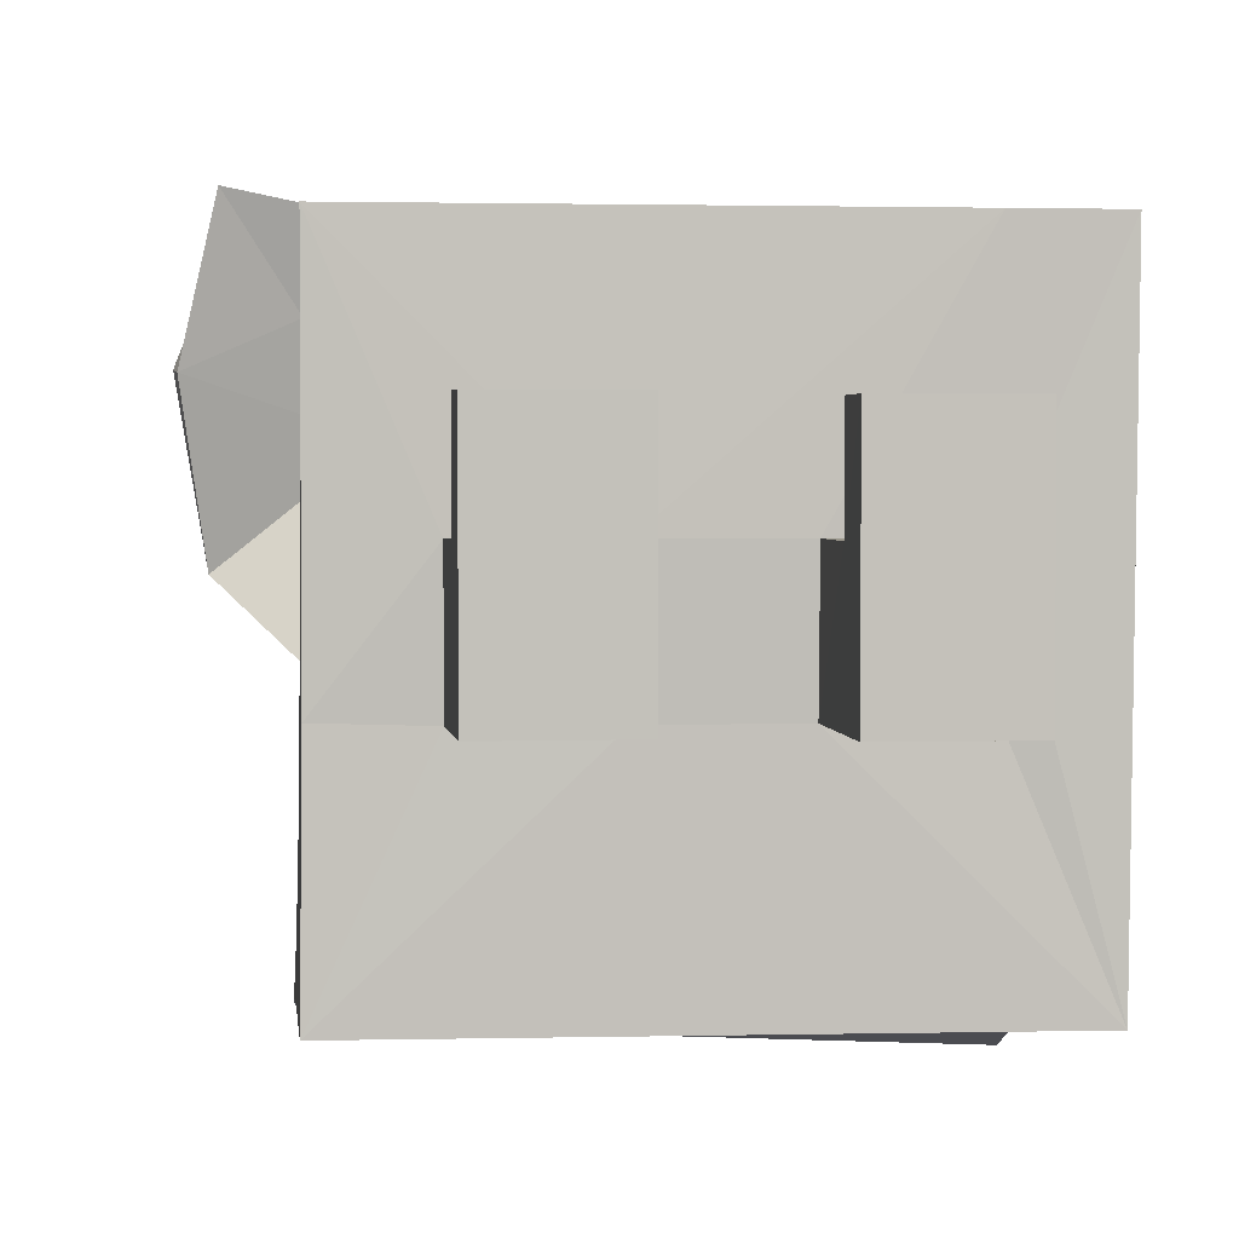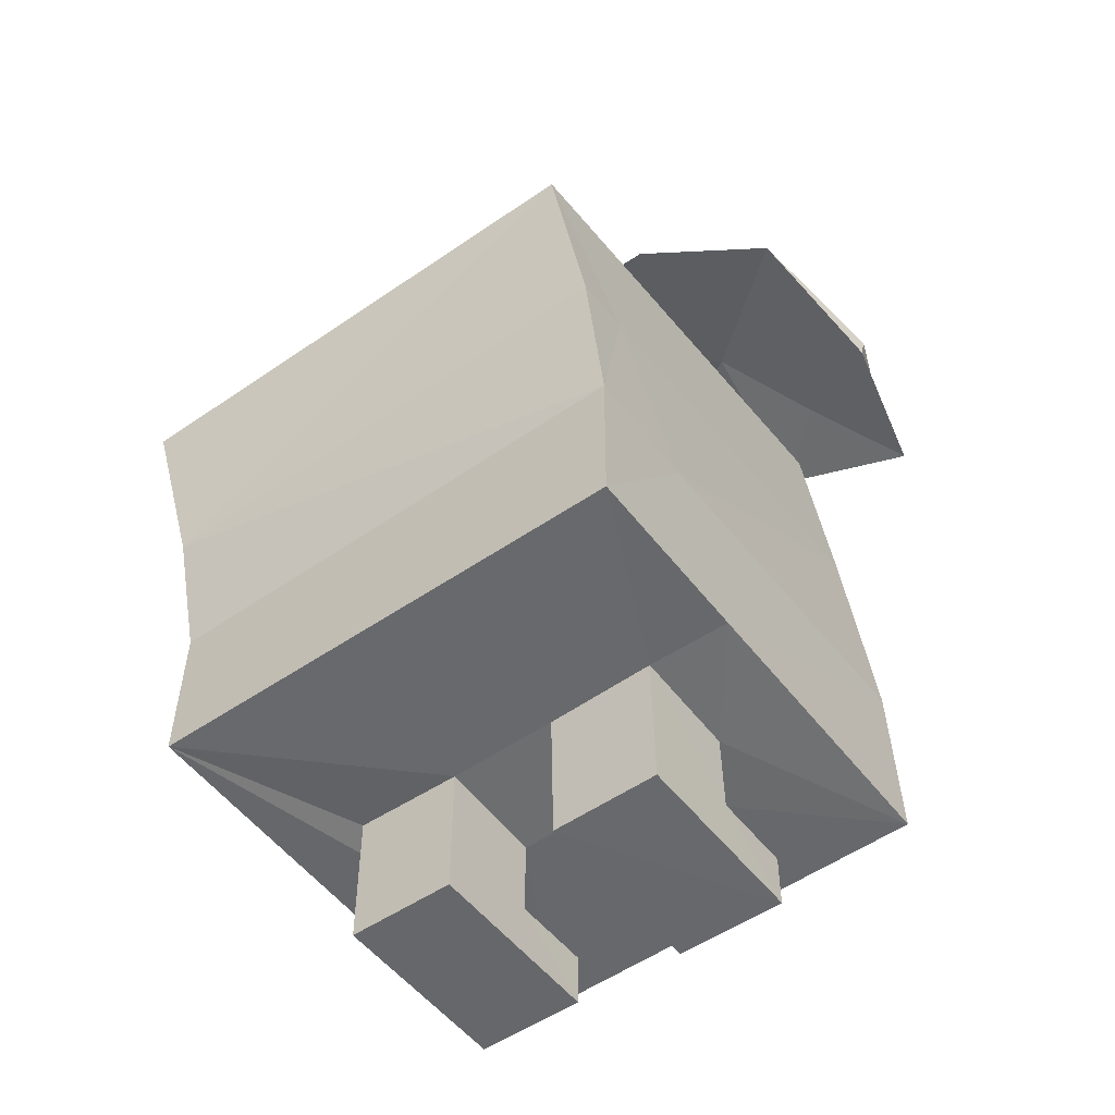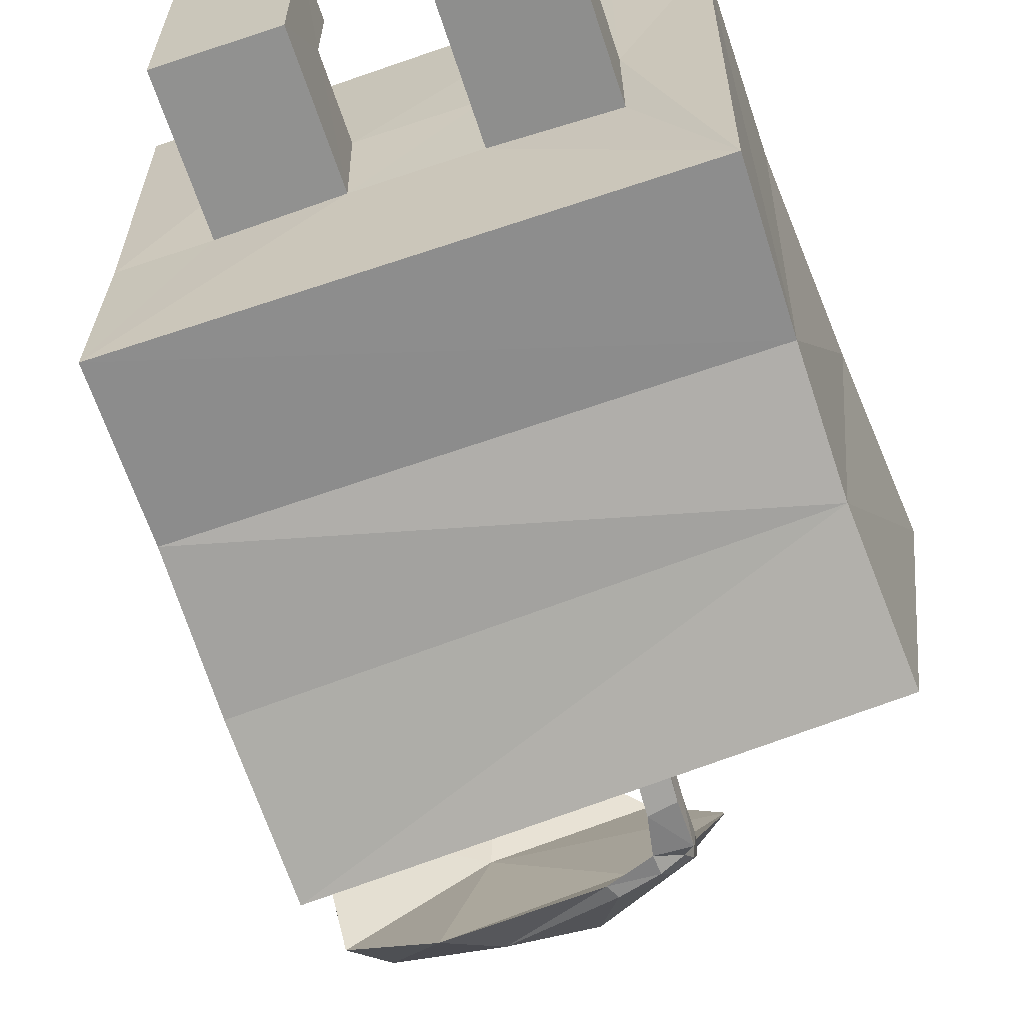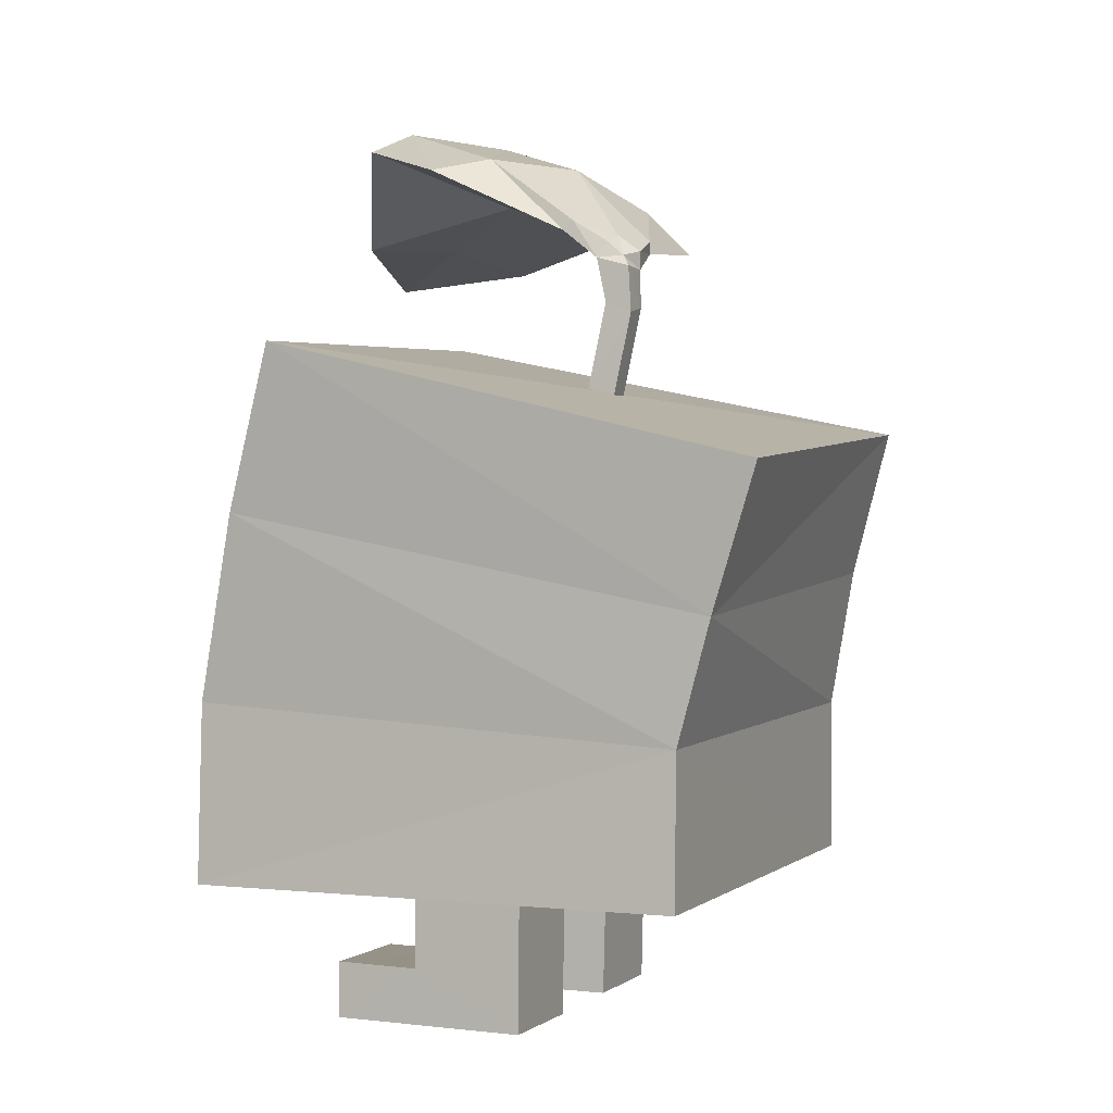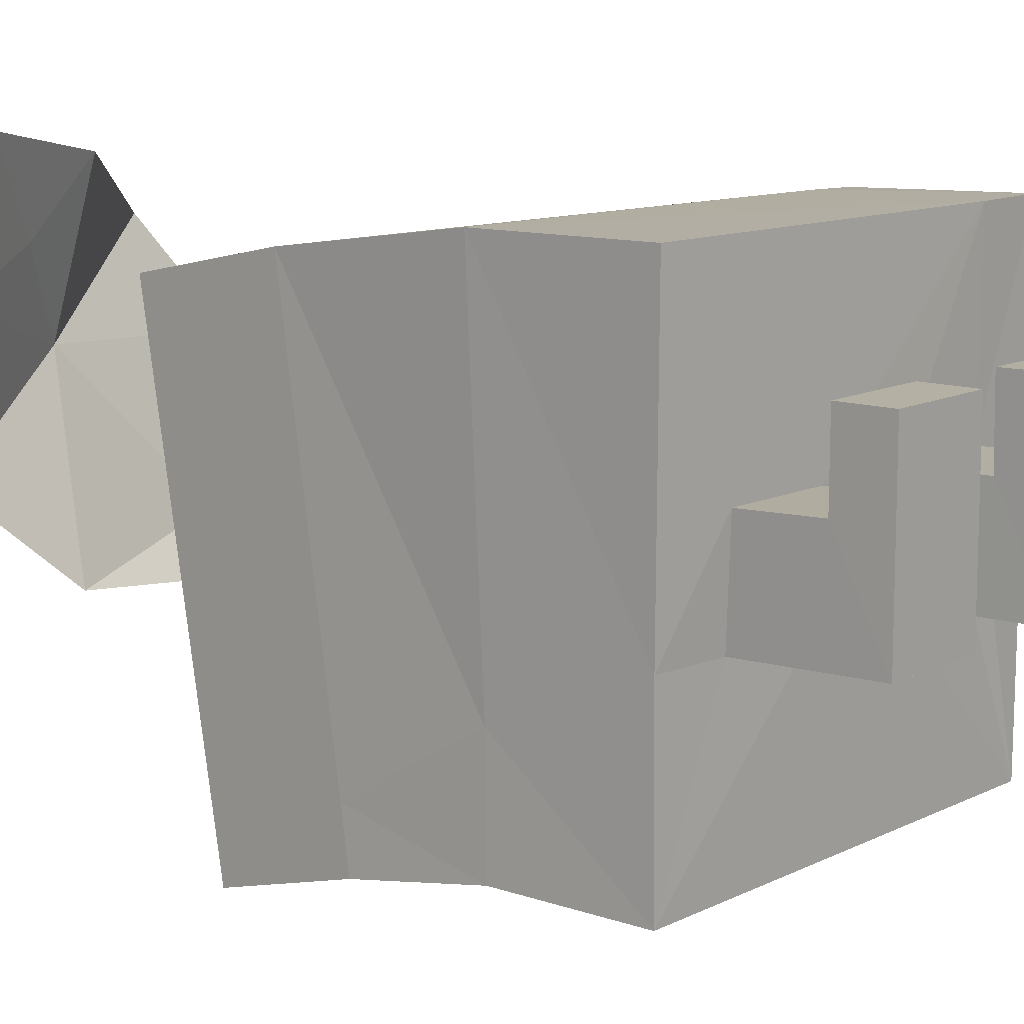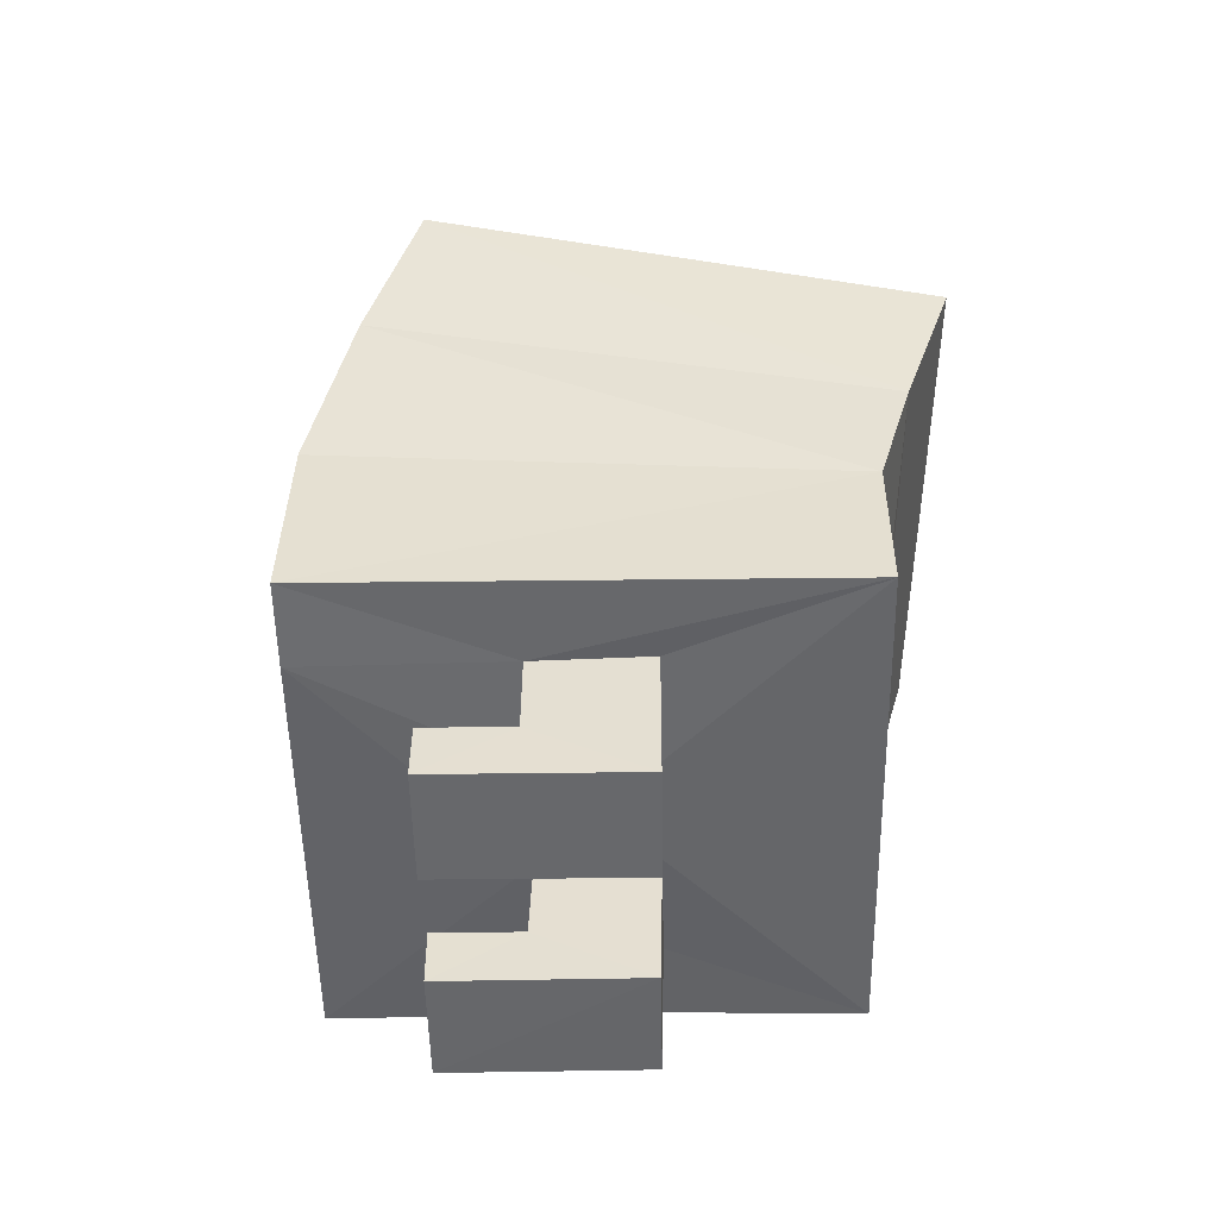
<metadata>
{"format":"obj","ext":"obj","renderer":"f3d","projection":"perspective","resolution":1024,"background":"white","views":[{"elev":3.1,"azim":-6.0,"up":"+Z"},{"elev":-52.6,"azim":-143.4,"up":"+Y"},{"elev":-64.6,"azim":18.6,"up":"+Z"},{"elev":0.7,"azim":113.2,"up":"+Y"},{"elev":11.4,"azim":-50.4,"up":"+Z"},{"elev":-52.0,"azim":91.2,"up":"+Y"}]}
</metadata>
<code>
o Player_Cube.001
v -0.3871 0.2191 0.3867
v -0.3437 1.064 0.2866
v -0.3903 0.2167 -0.3748
v -0.3751 0.905 -0.4766
v 0.3863 0.2137 0.3843
v 0.428 1.025 0.2403
v 0.3791 0.214 -0.3785
v 0.3895 0.8458 -0.5017
v 0.2579 0.2092 0.3844
v -0.2586 0.2134 0.08244
v 0.2583 0.2126 0.08182
v -0.08742 0.2088 0.08239
v 0.08699 0.2085 0.08207
v -0.3872 0.2219 -0.08489
v -0.2581 0.2196 -0.08868
v 0.2579 0.2187 -0.08899
v -0.08704 0.2152 -0.08871
v 0.08657 0.2147 -0.08873
v -0.2579 0.000196 -0.08349
v 0.2592 0.000906 -0.08749
v -0.08693 6.8e-05 -0.08316
v 0.08818 -0.000261 -0.08715
v -0.2584 0.08587 0.08668
v -0.08742 0.08548 0.08698
v 0.259 0.08672 0.08266
v 0.088 0.08552 0.08301
v -0.08724 0.000213 0.2161
v -0.2582 0.000183 0.2158
v 0.2595 0.003083 0.2125
v 0.08851 0.002027 0.2127
v 0.2589 0.08855 0.2115
v 0.08798 0.08749 0.2117
v -0.08726 0.08569 0.2162
v -0.2582 0.08566 0.2159
v 0.05625 0.9666 -0.1161
v 0.0376 1.196 -0.1402
v 0.01271 0.9672 -0.1143
v 0.003346 1.208 -0.1448
v 0.0544 0.9561 -0.1584
v 0.03123 1.174 -0.1646
v 0.01085 0.9567 -0.1566
v -0.004241 1.183 -0.1788
v 0.0485 1.17 -0.1269
v 0.000616 1.171 -0.1462
v -0.006108 1.154 -0.1783
v 0.04803 1.156 -0.1795
v -0.2527 1.239 0.4239
v -0.258 1.268 0.4271
v -0.4489 1.259 0.4325
v -0.5201 1.241 0.2506
v -0.4654 1.186 0.4646
v -0.5148 1.212 0.2475
v 0.01661 1.094 -0.1484
v 0.00541 1.093 -0.1836
v 0.0482 1.084 -0.1837
v 0.05164 1.1 -0.1433
v 0.06255 1.32 0.1521
v -0.2777 1.302 0.1671
v -0.2981 1.406 0.1843
v -0.01503 1.344 0.08331
v -0.3174 1.211 -0.1472
v -0.2458 1.275 -0.0995
v -0.05749 1.376 0.3201
v -0.4191 1.323 0.3827
v -0.4338 1.338 0.03999
v -0.3664 1.243 0.3124
v -0.1159 1.411 0.2746
v -0.4801 1.277 0.006841
v -0.06279 1.233 -0.07566
v 0.03494 1.232 -0.08151
v -0.07846 1.186 -0.1662
v 0.03795 1.216 -0.06617
v -0.1305 1.336 -0.01978
v -0.06799 1.205 -0.1699
v -0.3893 0.6754 -0.4124
v -0.359 0.8138 0.3388
v 0.4057 0.7737 0.316
v -0.385 0.6923 -0.3199
v 0.375 0.6292 -0.4298
v 0.3641 0.7756 0.3175
v -0.391 0.4579 -0.3739
v 0.3011 0.4857 0.3793
v -0.3802 0.4979 0.3844
v 0.386 0.4889 0.3766
v -0.3864 0.4642 -0.186
v 0.3746 0.444 -0.379
f 4 75 78
f 7 18 17
f 25 29 20
f 34 24 23
f 79 4 8
f 28 21 27
f 41 35 37
f 16 25 20
f 12 9 1
f 23 12 10
f 6 79 8
f 13 25 11
f 4 6 8
f 26 18 22
f 5 82 9
f 24 27 21
f 13 17 18
f 29 22 20
f 30 31 32
f 28 33 34
f 17 19 15
f 11 9 13
f 66 47 51
f 45 40 46
f 40 43 46
f 26 31 25
f 53 45 54
f 71 62 74
f 35 53 37
f 43 53 56
f 42 71 74
f 46 56 55
f 47 49 51
f 47 58 63
f 64 50 49
f 68 50 65
f 63 48 47
f 23 15 19
f 38 40 42
f 61 65 62
f 41 55 39
f 72 60 57
f 59 60 73
f 69 61 71
f 58 61 69
f 73 60 70
f 65 73 62
f 57 67 63
f 57 58 69
f 59 48 67
f 50 59 65
f 2 78 76
f 38 70 36
f 58 52 68
f 44 71 45
f 38 74 73
f 43 70 72
f 44 72 69
f 69 72 57
f 66 51 52
f 54 46 55
f 14 3 15
f 3 7 17
f 15 3 17
f 7 5 11
f 49 52 51
f 11 16 7
f 2 80 6
f 7 16 18
f 17 24 21
f 25 31 29
f 22 30 26
f 30 32 26
f 10 12 1
f 12 13 9
f 1 14 10
f 14 15 10
f 19 28 23
f 28 34 23
f 55 35 39
f 24 33 27
f 53 41 37
f 64 49 48
f 45 42 40
f 40 36 43
f 68 52 50
f 63 67 48
f 73 74 62
f 38 73 70
f 44 69 71
f 38 42 74
f 20 18 16
f 76 82 80
f 77 86 79
f 76 85 83
f 80 77 6
f 79 81 75
f 78 81 85
f 83 14 1
f 83 9 82
f 84 80 82
f 86 3 81
f 86 5 7
f 85 3 14
f 34 33 24
f 79 75 4
f 28 19 21
f 41 39 35
f 16 11 25
f 23 24 12
f 6 77 79
f 13 26 25
f 4 2 6
f 26 13 18
f 5 84 82
f 13 12 17
f 29 30 22
f 30 29 31
f 28 27 33
f 17 21 19
f 11 5 9
f 26 32 31
f 53 44 45
f 71 61 62
f 35 56 53
f 43 44 53
f 42 45 71
f 46 43 56
f 47 48 49
f 47 66 58
f 23 10 15
f 38 36 40
f 61 68 65
f 41 54 55
f 72 70 60
f 59 67 60
f 58 68 61
f 65 59 73
f 57 60 67
f 57 63 58
f 59 64 48
f 50 64 59
f 2 4 78
f 58 66 52
f 43 36 70
f 44 43 72
f 54 45 46
f 49 50 52
f 2 76 80
f 17 12 24
f 55 56 35
f 53 54 41
f 20 22 18
f 76 83 82
f 77 84 86
f 76 78 85
f 79 86 81
f 78 75 81
f 83 85 14
f 83 1 9
f 84 77 80
f 86 7 3
f 86 84 5
f 85 81 3

</code>
